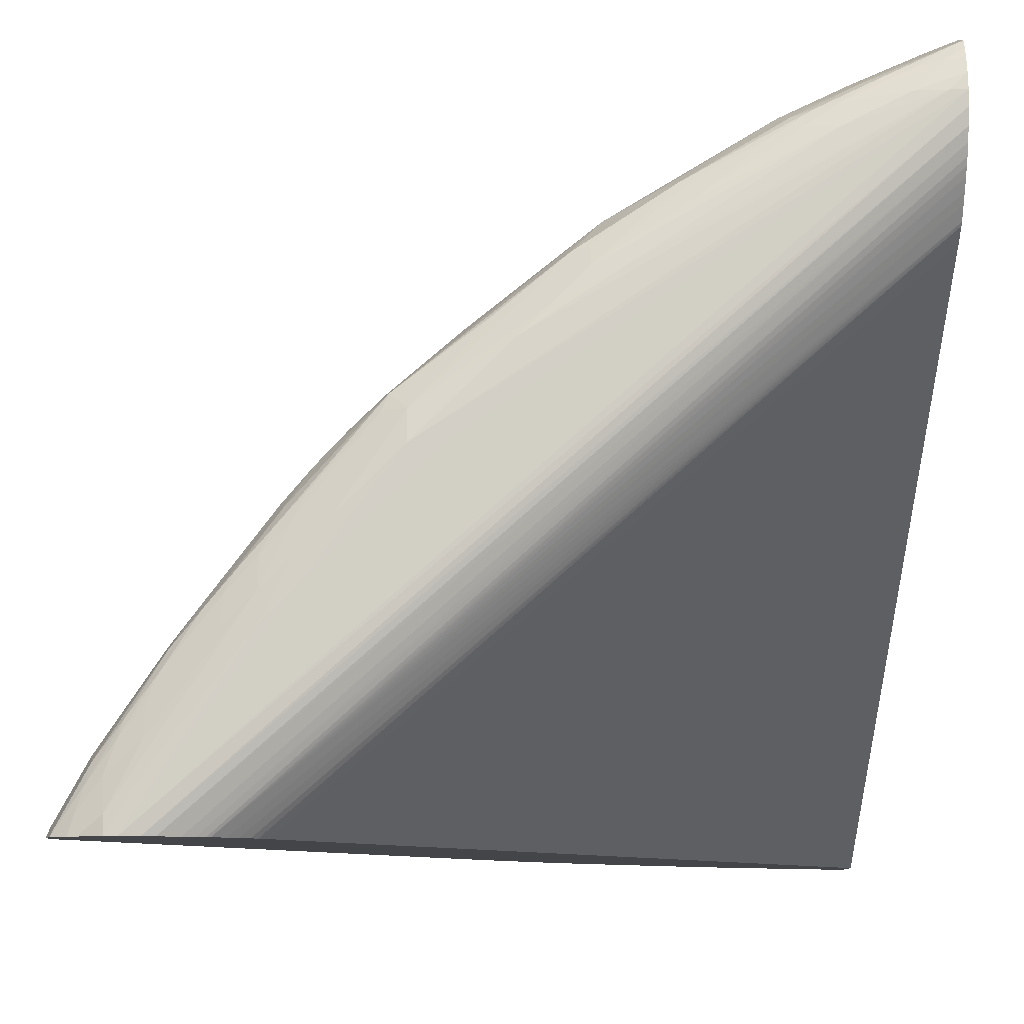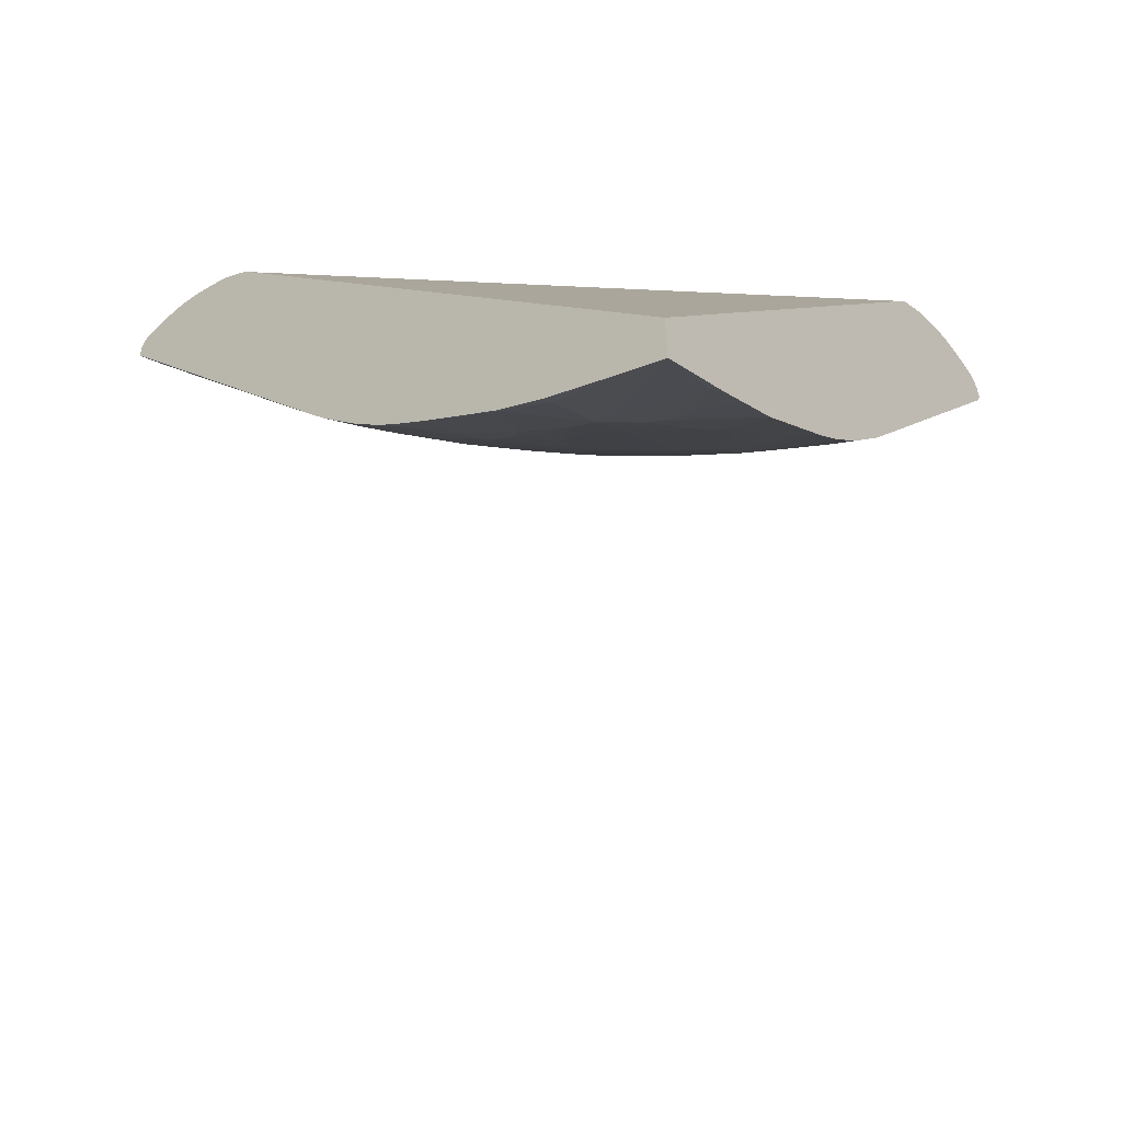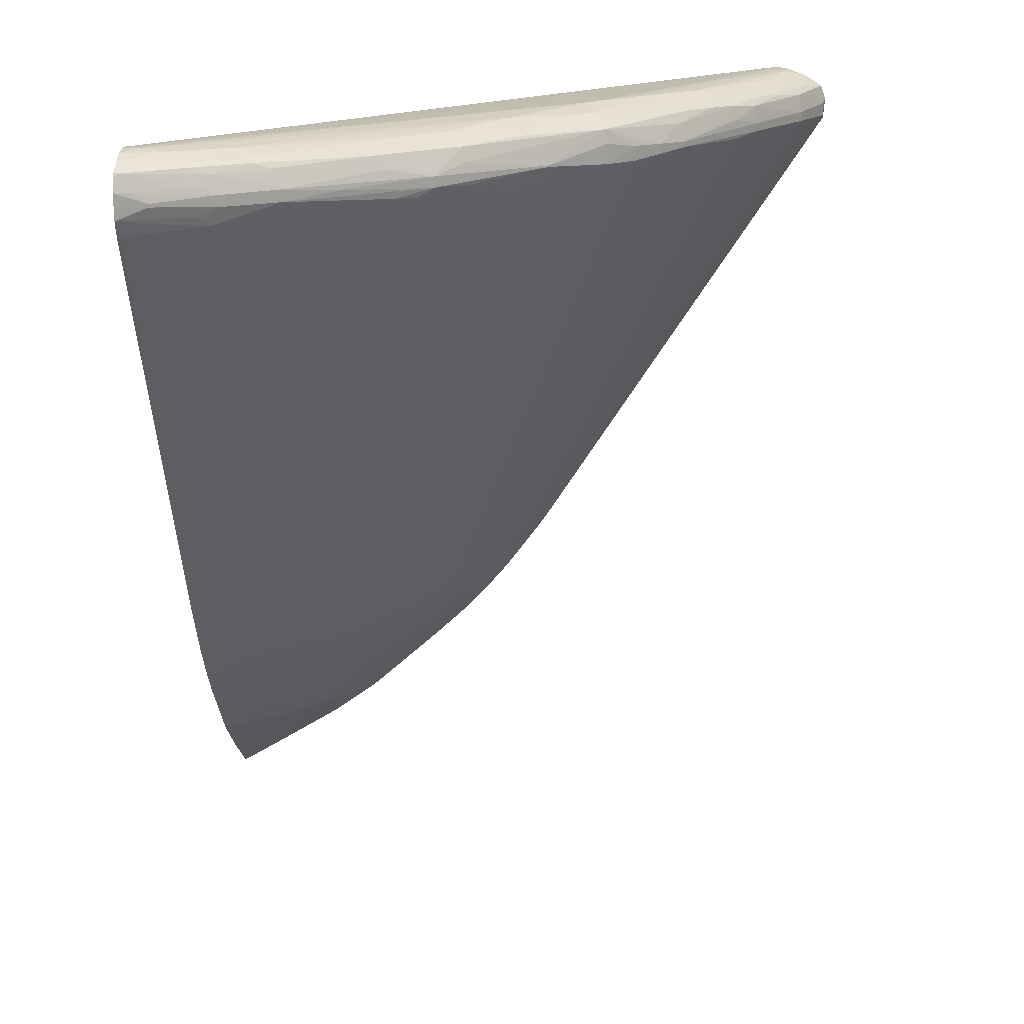
<metadata>
{"format":"obj","ext":"obj","renderer":"f3d","projection":"perspective","resolution":1024,"background":"white","views":[{"elev":-9.1,"azim":-0.2,"up":"+Y"},{"elev":-57.2,"azim":38.6,"up":"+Z"},{"elev":18.3,"azim":-178.1,"up":"+Z"}]}
</metadata>
<code>
v -0.0306 0.07176 0.02682
v -0.0306 0.071 0.02677
v -0.0306 0.07261 0.02669
v -0.03145 0.07176 0.02681
v -0.05563 0.05564 0.02708
v -0.05402 0.05564 0.02705
v -0.06047 0.04919 0.02706
v -0.06789 0.03854 0.02699
v -0.06692 0.03854 0.02688
v -0.0306 0.07015 0.02658
v -0.0306 0.0734 0.02641
v -0.03306 0.07176 0.02664
v -0.04596 0.0637 0.02677
v -0.0508 0.06047 0.02684
v -0.05402 0.05725 0.027
v -0.03629 0.07015 0.02661
v -0.05886 0.05241 0.02702
v -0.06209 0.04758 0.02705
v -0.05563 0.05725 0.02664
v -0.06692 0.04113 0.02697
v -0.06854 0.03854 0.02695
v -0.06628 0.03854 0.02673
v -0.0306 0.06946 0.02632
v -0.0306 0.07395 0.02614
v -0.03141 0.07343 0.02624
v -0.03469 0.07185 0.02626
v -0.03629 0.07139 0.02613
v -0.03794 0.07023 0.02625
v -0.04919 0.06209 0.0267
v -0.04274 0.06692 0.02644
v -0.04758 0.0637 0.02654
v -0.06047 0.0508 0.02696
v -0.06209 0.04919 0.02688
v -0.06053 0.05246 0.02639
v -0.05073 0.06209 0.02621
v -0.05192 0.06155 0.02601
v -0.05563 0.05839 0.02605
v -0.05647 0.05808 0.02583
v -0.05681 0.05725 0.02607
v -0.06531 0.04435 0.02688
v -0.06854 0.03951 0.02687
v -0.06971 0.03854 0.02656
v -0.06524 0.03854 0.02637
v -0.06464 0.03854 0.02615
v -0.0306 0.06888 0.02607
v -0.0306 0.07432 0.02593
v -0.03084 0.07427 0.0259
v -0.03306 0.07293 0.02611
v -0.03417 0.0727 0.02594
v -0.03742 0.07112 0.02595
v -0.03951 0.06972 0.02606
v -0.04274 0.06796 0.02596
v -0.0442 0.06685 0.02605
v -0.04356 0.06774 0.02581
v -0.04758 0.06477 0.02602
v -0.04905 0.0636 0.02607
v -0.06692 0.04274 0.02672
v -0.06209 0.05078 0.02631
v -0.06365 0.04907 0.02617
v -0.0637 0.04758 0.02667
v -0.06003 0.05362 0.0261
v -0.06156 0.05195 0.02605
v -0.04842 0.06453 0.02583
v -0.04867 0.06473 0.025
v -0.05323 0.06129 0.02423
v -0.05662 0.05821 0.025
v -0.0583 0.05666 0.02463
v -0.05985 0.05504 0.02451
v -0.06111 0.05303 0.02544
v -0.06865 0.04121 0.02637
v -0.07016 0.03854 0.02634
v -0.06421 0.03854 0.02596
v -0.0306 0.0685 0.02584
v -0.0306 0.07446 0.02568
v -0.0306 0.07474 0.02494
v -0.03141 0.07443 0.02489
v -0.03469 0.07294 0.02501
v -0.03525 0.07245 0.02556
v -0.04048 0.06945 0.02588
v -0.0385 0.07082 0.0256
v -0.03897 0.07111 0.02453
v -0.04394 0.06792 0.025
v -0.04475 0.06742 0.025
v -0.06543 0.04607 0.02635
v -0.06693 0.04428 0.02622
v -0.06308 0.05022 0.02598
v -0.06456 0.04846 0.02586
v -0.0649 0.04758 0.02607
v -0.0664 0.04561 0.02603
v -0.04696 0.06628 0.02443
v -0.05323 0.06129 0.02414
v -0.05665 0.05823 0.0238
v -0.05493 0.05976 0.02445
v -0.0583 0.05666 0.02375
v -0.05985 0.05504 0.0239
v -0.06135 0.05332 0.02437
v -0.06412 0.0495 0.025
v -0.06815 0.04274 0.02612
v -0.06954 0.04073 0.02599
v -0.06988 0.03951 0.02621
v -0.07098 0.03854 0.02581
v -0.06402 0.03854 0.02586
v -0.0306 0.06808 0.02555
v -0.0306 0.07475 0.02412
v -0.03233 0.07421 0.02428
v -0.03569 0.07269 0.02448
v -0.03794 0.07138 0.02504
v -0.03897 0.07111 0.02383
v -0.04194 0.06935 0.0242
v -0.06475 0.04869 0.025
v -0.06605 0.04669 0.02561
v -0.06783 0.0437 0.0259
v -0.04696 0.06628 0.0238
v -0.04873 0.06478 0.02368
v -0.05291 0.06103 0.02307
v -0.05619 0.05788 0.02272
v -0.05728 0.05727 0.02324
v -0.05791 0.05628 0.02268
v -0.06135 0.05332 0.02403
v -0.05 0.04193 -0.004838
v -0.05151 0.0402 -0.004708
v -0.0662 0.0469 0.02454
v -0.06927 0.0418 0.02564
v -0.07094 0.03868 0.02578
v -0.07106 0.03854 0.02564
v -0.06339 0.03854 0.02537
v -0.0306 0.06637 0.02421
v -0.0306 0.06702 0.02474
v -0.0306 0.06752 0.02514
v -0.03233 0.07421 0.02409
v -0.0306 0.07474 0.02343
v -0.03569 0.07269 0.02383
v -0.03531 0.07249 0.02276
v -0.0385 0.07083 0.02276
v -0.04478 0.06751 0.02338
v -0.04194 0.06935 0.02417
v -0.06563 0.04749 0.02504
v -0.0675 0.04482 0.025
v -0.06946 0.0421 0.02456
v -0.04604 0.06668 0.02331
v -0.04663 0.06599 0.02273
v -0.0504 0.06325 0.02338
v -0.05012 0.06299 0.02251
v -0.04197 0.05003 -0.004878
v -0.04258 0.04904 -0.005447
v -0.0432 0.04806 -0.006022
v -0.04515 0.04838 -0.003214
v -0.04485 0.04647 -0.006052
v -0.04645 0.04484 -0.006042
v -0.04697 0.04377 -0.006711
v -0.04845 0.04361 -0.004918
v -0.06292 0.05003 0.02255
v -0.06478 0.04871 0.02382
v -0.0662 0.0469 0.02403
v -0.04754 0.04268 -0.007201
v -0.04811 0.04159 -0.007691
v -0.05004 0.04037 -0.006507
v -0.05029 0.04099 -0.005482
v -0.05192 0.03912 -0.005253
v -0.05219 0.03854 -0.005477
v -0.05292 0.03854 -0.004428
v -0.07113 0.03903 0.0247
v -0.0713 0.03854 0.02492
v -0.06289 0.03854 0.02497
v -0.0306 0.06623 0.02405
v -0.06242 0.03854 0.02458
v -0.03139 0.07442 0.02349
v -0.03473 0.07294 0.02333
v -0.0306 0.0743 0.02245
v -0.03082 0.07426 0.02249
v -0.0306 0.05804 -0.004363
v -0.0306 0.05791 -0.004573
v -0.0436 0.06775 0.02255
v -0.03154 0.0577 -0.004089
v -0.06946 0.0421 0.02397
v -0.03714 0.05487 -0.003279
v -0.03895 0.05339 -0.003459
v -0.04002 0.053 -0.00284
v -0.03864 0.05155 -0.006367
v -0.04039 0.05005 -0.006517
v -0.04146 0.04962 -0.005952
v -0.04212 0.04855 -0.006636
v -0.04377 0.04698 -0.006676
v -0.04538 0.04539 -0.006701
v -0.04653 0.04329 -0.007785
v -0.04703 0.04222 -0.00835
v -0.06654 0.04591 0.02345
v -0.06801 0.04401 0.02373
v -0.04854 0.04052 -0.008245
v -0.04961 0.03985 -0.007581
v -0.05005 0.03877 -0.008125
v -0.05086 0.03854 -0.007261
v -0.07121 0.03854 0.02369
v -0.07113 0.03903 0.0239
v -0.06969 0.04103 0.02341
v -0.0674 0.04447 0.02326
v -0.06212 0.03854 0.02427
v -0.06169 0.03854 0.02373
v -0.0306 0.06563 0.02316
v -0.0306 0.05595 -0.007461
v -0.03105 0.05508 -0.008385
v -0.03413 0.0566 -0.003449
v -0.03629 0.05514 -0.003664
v -0.03213 0.05475 -0.00794
v -0.03629 0.05458 -0.004473
v -0.03538 0.05155 -0.009599
v -0.03756 0.05194 -0.006896
v -0.03878 0.05006 -0.008135
v -0.03939 0.05035 -0.007136
v -0.03824 0.04962 -0.009209
v -0.03889 0.04854 -0.009869
v -0.04062 0.04701 -0.009954
v -0.04169 0.04655 -0.009419
v -0.0449 0.0449 -0.007775
v -0.04545 0.04383 -0.008365
v -0.04599 0.04277 -0.008894
v -0.04654 0.04166 -0.009424
v -0.04853 0.03888 -0.009844
v -0.04495 0.04171 -0.01107
v -0.04987 0.03854 -0.00855
v -0.05011 0.03854 -0.008265
v -0.0306 0.03854 -0.02018
v -0.0306 0.05523 -0.00851
v -0.0306 0.05482 -0.009054
v -0.0306 0.0546 -0.009334
v -0.03145 0.05353 -0.01007
v -0.03233 0.05327 -0.009734
v -0.0338 0.0548 -0.006387
v -0.03318 0.05452 -0.007346
v -0.03463 0.05369 -0.007236
v -0.03514 0.053 -0.00776
v -0.03629 0.0504 -0.01012
v -0.03716 0.05005 -0.009744
v -0.0306 0.05314 -0.01119
v -0.03063 0.0516 -0.01289
v -0.03546 0.04998 -0.01127
v -0.03773 0.04905 -0.01034
v -0.0383 0.04806 -0.01094
v -0.03946 0.04753 -0.01045
v -0.04003 0.04652 -0.01103
v -0.04116 0.046 -0.01051
v -0.04225 0.04547 -0.009999
v -0.04332 0.04494 -0.009439
v -0.04385 0.04386 -0.009999
v -0.0444 0.04279 -0.01053
v -0.04752 0.03945 -0.01041
v -0.04697 0.03893 -0.01148
v -0.04826 0.03854 -0.01043
v -0.04867 0.03854 -0.009974
v -0.04944 0.03854 -0.009054
v -0.04333 0.04334 -0.01107
v -0.04388 0.04227 -0.01159
v -0.04542 0.04063 -0.01155
v -0.0306 0.03854 -0.02395
v -0.0306 0.05319 -0.01112
v -0.03629 0.04966 -0.01092
v -0.0306 0.05164 -0.01286
v -0.0306 0.05157 -0.01294
v -0.03064 0.04677 -0.01774
v -0.03253 0.04856 -0.01471
v -0.03307 0.04759 -0.01533
v -0.03361 0.04659 -0.01594
v -0.0354 0.04509 -0.01605
v -0.03722 0.04849 -0.01138
v -0.03896 0.04698 -0.01148
v -0.03943 0.04428 -0.01364
v -0.0406 0.0438 -0.01314
v -0.04063 0.04545 -0.01155
v -0.0417 0.04494 -0.01107
v -0.04484 0.03996 -0.01263
v -0.04501 0.03854 -0.0136
v -0.04664 0.03854 -0.01208
v -0.04712 0.03854 -0.01163
v -0.04792 0.03854 -0.0108
v -0.04226 0.04387 -0.01159
v -0.04436 0.04114 -0.01211
v -0.04167 0.04329 -0.01266
v -0.04221 0.04221 -0.01317
v -0.03145 0.03854 -0.02345
v -0.03709 0.04193 -0.01774
v -0.03095 0.04219 -0.02115
v -0.0306 0.04234 -0.02121
v -0.0306 0.04678 -0.01775
v -0.0306 0.04354 -0.0203
v -0.03118 0.04394 -0.01968
v -0.03427 0.04383 -0.01799
v -0.03534 0.04343 -0.01765
v -0.03432 0.04551 -0.01644
v -0.03253 0.04697 -0.0163
v -0.03629 0.04393 -0.01649
v -0.03715 0.04359 -0.01617
v -0.03887 0.0437 -0.01465
v -0.04111 0.04271 -0.01369
v -0.04115 0.04437 -0.01211
v -0.03822 0.04312 -0.01572
v -0.03882 0.04204 -0.01623
v -0.04162 0.04158 -0.01424
v -0.04459 0.03854 -0.01398
v -0.03295 0.03854 -0.02256
v -0.04028 0.03867 -0.01771
v -0.03766 0.04253 -0.01674
v -0.03629 0.04306 -0.0173
v -0.03627 0.03953 -0.0199
v -0.0374 0.03901 -0.01959
v -0.04047 0.03854 -0.01763
v -0.03692 0.03854 -0.02015
v -0.03762 0.03854 -0.01972
v -0.04015 0.03854 -0.01789
f 172 200 201
f 172 201 174
f 173 174 202
f 173 202 203
f 173 203 176
f 179 207 206
f 174 201 204
f 175 195 194
f 169 171 170
f 176 205 206
f 176 206 207
f 176 207 179
f 179 206 208
f 176 179 177
f 174 204 202
f 176 203 205
f 163 194 193
f 165 197 198
f 155 186 156
f 156 186 189
f 179 208 209
f 156 189 190
f 156 190 157
f 157 190 191
f 157 191 159
f 165 198 199
f 159 191 160
f 161 193 194
f 161 194 195
f 161 175 188
f 161 188 196
f 161 196 187
f 162 194 163
f 165 166 197
f 160 191 192
f 161 195 175
f 186 216 219
f 180 182 181
f 191 218 220
f 191 220 221
f 191 221 192
f 198 222 199
f 200 223 201
f 201 223 224
f 201 224 225
f 201 225 226
f 201 226 227
f 201 227 206
f 201 206 204
f 202 204 228
f 202 228 203
f 154 188 175
f 203 228 229
f 189 218 191
f 179 209 180
f 189 191 190
f 186 219 217
f 180 209 208
f 180 208 182
f 182 208 210
f 182 210 211
f 182 211 212
f 182 212 213
f 182 213 183
f 183 213 214
f 183 214 184
f 184 214 185
f 185 214 215
f 185 215 216
f 185 216 186
f 186 217 218
f 186 218 189
f 187 196 188
f 154 187 188
f 130 131 167
f 153 187 154
f 120 158 121
f 121 158 157
f 121 157 159
f 121 159 160
f 121 160 161
f 121 161 153
f 121 153 152
f 122 154 175
f 122 175 139
f 122 139 138
f 123 139 162
f 123 162 124
f 124 162 125
f 125 162 163
f 126 164 127
f 120 157 158
f 127 164 166
f 120 156 157
f 120 150 155
f 203 229 230
f 116 118 117
f 116 144 145
f 116 145 146
f 116 146 118
f 118 146 147
f 118 147 148
f 118 148 149
f 118 149 150
f 118 150 151
f 118 151 120
f 119 121 152
f 119 152 153
f 119 153 154
f 120 151 150
f 120 155 156
f 127 166 165
f 130 167 168
f 130 168 132
f 144 177 179
f 144 179 180
f 144 180 181
f 144 181 182
f 144 182 145
f 145 182 146
f 146 182 183
f 146 183 148
f 146 148 147
f 148 183 184
f 148 184 150
f 148 150 149
f 150 184 185
f 150 185 186
f 150 186 155
f 144 178 177
f 141 144 143
f 141 178 144
f 141 177 178
f 131 169 170
f 131 170 133
f 131 133 168
f 131 168 167
f 132 168 133
f 133 170 171
f 133 171 172
f 153 161 187
f 133 172 134
f 134 172 174
f 134 174 173
f 135 173 141
f 135 141 140
f 139 175 194
f 139 194 162
f 141 173 176
f 134 173 135
f 203 230 205
f 252 276 253
f 204 230 229
f 262 289 288
f 262 288 263
f 263 288 290
f 263 290 264
f 264 290 291
f 264 291 265
f 265 291 266
f 266 292 267
f 266 291 292
f 267 293 277
f 267 277 294
f 267 294 268
f 267 292 295
f 267 295 296
f 267 296 293
f 261 289 262
f 268 294 269
f 260 289 261
f 259 288 289
f 251 275 252
f 115 144 116
f 252 275 277
f 252 277 278
f 252 278 276
f 253 276 270
f 254 279 280
f 254 280 281
f 254 281 282
f 258 283 259
f 259 283 284
f 259 284 285
f 259 285 286
f 259 286 287
f 259 287 288
f 259 289 260
f 269 294 277
f 269 277 275
f 270 276 297
f 287 302 290
f 287 290 288
f 291 301 295
f 291 295 292
f 293 296 297
f 295 301 296
f 296 300 297
f 297 300 298
f 298 300 305
f 299 306 304
f 299 304 303
f 300 304 307
f 300 307 308
f 300 308 305
f 304 306 307
f 281 286 285
f 281 284 282
f 281 285 284
f 280 304 300
f 270 297 298
f 270 298 271
f 276 278 297
f 277 293 278
f 278 293 297
f 279 299 280
f 280 300 296
f 251 269 275
f 280 296 301
f 280 291 290
f 280 290 302
f 280 302 287
f 280 287 286
f 280 286 281
f 280 299 303
f 280 303 304
f 280 301 291
f 204 206 230
f 247 274 248
f 247 272 273
f 212 241 213
f 213 241 242
f 213 242 243
f 213 243 214
f 214 243 215
f 215 243 244
f 215 244 245
f 215 245 216
f 216 245 219
f 217 246 218
f 217 219 247
f 217 247 246
f 218 248 249
f 218 249 250
f 218 250 220
f 212 240 241
f 218 246 247
f 212 239 240
f 211 238 239
f 204 229 228
f 205 230 231
f 205 231 206
f 206 232 233
f 206 233 208
f 206 231 230
f 206 227 226
f 206 226 234
f 206 234 235
f 206 235 236
f 206 236 232
f 208 233 210
f 210 233 211
f 211 233 237
f 211 237 238
f 211 239 212
f 218 247 248
f 219 251 252
f 219 252 253
f 238 265 240
f 238 240 239
f 240 265 266
f 240 266 267
f 240 267 268
f 240 268 269
f 240 269 241
f 241 269 242
f 242 245 244
f 242 244 243
f 242 269 251
f 242 251 245
f 247 253 270
f 247 270 271
f 247 271 272
f 238 264 265
f 238 256 264
f 236 264 256
f 236 263 264
f 219 253 247
f 219 245 251
f 225 255 226
f 226 255 234
f 232 237 233
f 232 236 256
f 232 256 238
f 247 273 274
f 232 238 237
f 235 257 258
f 235 258 259
f 235 259 260
f 235 260 236
f 236 260 261
f 236 261 262
f 236 262 263
f 234 257 235
f 115 143 144
f 141 176 177
f 115 142 141
f 10 22 23
f 11 24 25
f 11 25 12
f 12 25 26
f 12 26 27
f 12 27 28
f 12 28 16
f 13 16 29
f 13 29 14
f 14 29 19
f 14 19 15
f 16 30 31
f 16 31 29
f 16 28 30
f 17 32 18
f 9 22 10
f 17 19 32
f 8 22 9
f 8 44 43
f 8 305 308
f 8 308 307
f 8 307 306
f 8 306 299
f 8 299 279
f 8 279 254
f 8 254 222
f 8 222 198
f 8 198 197
f 8 197 166
f 8 166 164
f 8 164 126
f 8 126 102
f 8 102 72
f 8 72 44
f 8 43 22
f 18 32 33
f 18 33 20
f 19 34 32
f 27 50 28
f 28 50 51
f 28 51 30
f 29 31 35
f 30 51 52
f 30 52 31
f 31 52 53
f 31 53 54
f 31 54 55
f 31 55 56
f 31 56 35
f 32 34 33
f 33 57 40
f 33 34 58
f 33 58 59
f 27 49 50
f 27 48 49
f 25 27 26
f 25 48 27
f 19 29 35
f 19 35 36
f 19 36 37
f 19 37 38
f 19 38 39
f 19 39 34
f 20 33 40
f 8 298 305
f 20 40 41
f 21 41 42
f 22 43 23
f 23 43 44
f 23 44 45
f 24 46 25
f 25 46 47
f 25 47 48
f 20 41 21
f 33 59 60
f 8 271 298
f 8 273 272
f 1 255 225
f 1 225 224
f 1 224 223
f 1 223 200
f 1 200 172
f 1 172 171
f 1 171 169
f 1 169 131
f 1 131 104
f 1 104 75
f 1 75 74
f 1 74 46
f 1 46 24
f 1 24 11
f 1 11 3
f 1 234 255
f 1 3 4
f 1 257 234
f 115 141 143
f 1 2 10
f 1 10 23
f 1 23 45
f 1 45 73
f 1 73 103
f 1 103 129
f 1 129 128
f 1 128 127
f 1 127 165
f 1 165 199
f 1 199 222
f 1 222 254
f 1 254 282
f 1 282 284
f 1 284 283
f 1 258 257
f 1 4 5
f 1 5 6
f 1 6 7
f 8 42 71
f 8 71 101
f 8 101 125
f 8 125 163
f 8 163 193
f 8 193 161
f 8 161 160
f 8 160 192
f 8 192 221
f 8 221 220
f 8 220 250
f 8 250 249
f 8 249 248
f 8 248 274
f 8 274 273
f 8 21 42
f 8 20 21
f 8 18 20
f 7 18 8
f 1 7 8
f 1 8 2
f 2 8 9
f 2 9 10
f 3 11 12
f 3 12 4
f 4 13 14
f 8 272 271
f 4 14 15
f 4 12 16
f 4 16 13
f 5 17 18
f 5 18 7
f 5 7 6
f 5 15 19
f 5 19 17
f 4 15 5
f 33 60 57
f 1 283 258
f 34 61 62
f 87 89 88
f 87 97 110
f 87 110 111
f 87 111 89
f 89 111 112
f 89 112 98
f 90 109 136
f 90 136 113
f 91 113 114
f 91 114 115
f 91 115 92
f 92 115 116
f 92 116 117
f 92 117 94
f 94 117 118
f 85 89 98
f 94 118 95
f 84 89 85
f 81 90 82
f 73 102 103
f 75 104 105
f 75 105 76
f 76 105 106
f 76 106 77
f 77 106 81
f 77 81 78
f 78 81 107
f 78 107 80
f 80 107 81
f 81 106 132
f 81 132 108
f 81 108 136
f 81 136 109
f 81 109 90
f 82 90 83
f 95 118 120
f 95 120 121
f 95 121 119
f 108 134 135
f 108 135 113
f 108 113 136
f 110 137 111
f 110 122 137
f 111 137 122
f 111 122 138
f 111 139 123
f 111 123 112
f 113 135 140
f 113 140 141
f 113 141 114
f 114 141 142
f 114 142 115
f 34 39 61
f 108 133 134
f 108 132 133
f 105 132 106
f 105 130 132
f 96 119 154
f 96 154 122
f 96 122 110
f 96 110 97
f 98 112 99
f 99 112 123
f 99 123 124
f 72 102 73
f 99 124 101
f 101 124 125
f 102 126 127
f 102 127 128
f 102 128 129
f 102 129 103
f 104 130 105
f 104 131 130
f 99 101 100
f 71 100 101
f 111 138 139
f 70 99 100
f 46 74 47
f 47 49 48
f 47 74 75
f 47 75 76
f 47 76 77
f 47 77 78
f 47 78 49
f 49 78 50
f 50 79 51
f 50 78 80
f 50 80 79
f 51 79 54
f 51 54 52
f 52 54 53
f 54 63 55
f 45 72 73
f 44 72 45
f 41 71 42
f 41 70 71
f 34 62 58
f 70 100 71
f 35 56 63
f 35 63 36
f 36 63 38
f 36 38 37
f 38 61 39
f 54 79 80
f 38 63 64
f 38 65 66
f 38 66 67
f 38 67 68
f 38 68 69
f 38 69 62
f 40 57 41
f 41 57 70
f 38 64 65
f 54 80 81
f 38 62 61
f 54 82 83
f 65 92 93
f 65 93 66
f 66 93 92
f 66 92 67
f 67 92 94
f 67 94 95
f 67 95 68
f 68 95 119
f 68 119 96
f 68 96 69
f 70 85 98
f 69 97 87
f 69 87 86
f 70 98 99
f 54 81 82
f 65 91 92
f 65 113 91
f 69 96 97
f 57 84 85
f 65 90 113
f 55 63 56
f 57 60 84
f 57 85 70
f 58 62 86
f 58 86 59
f 59 86 87
f 54 83 63
f 59 88 89
f 59 89 84
f 59 84 60
f 62 69 86
f 63 83 90
f 63 90 64
f 59 87 88
f 64 90 65

</code>
